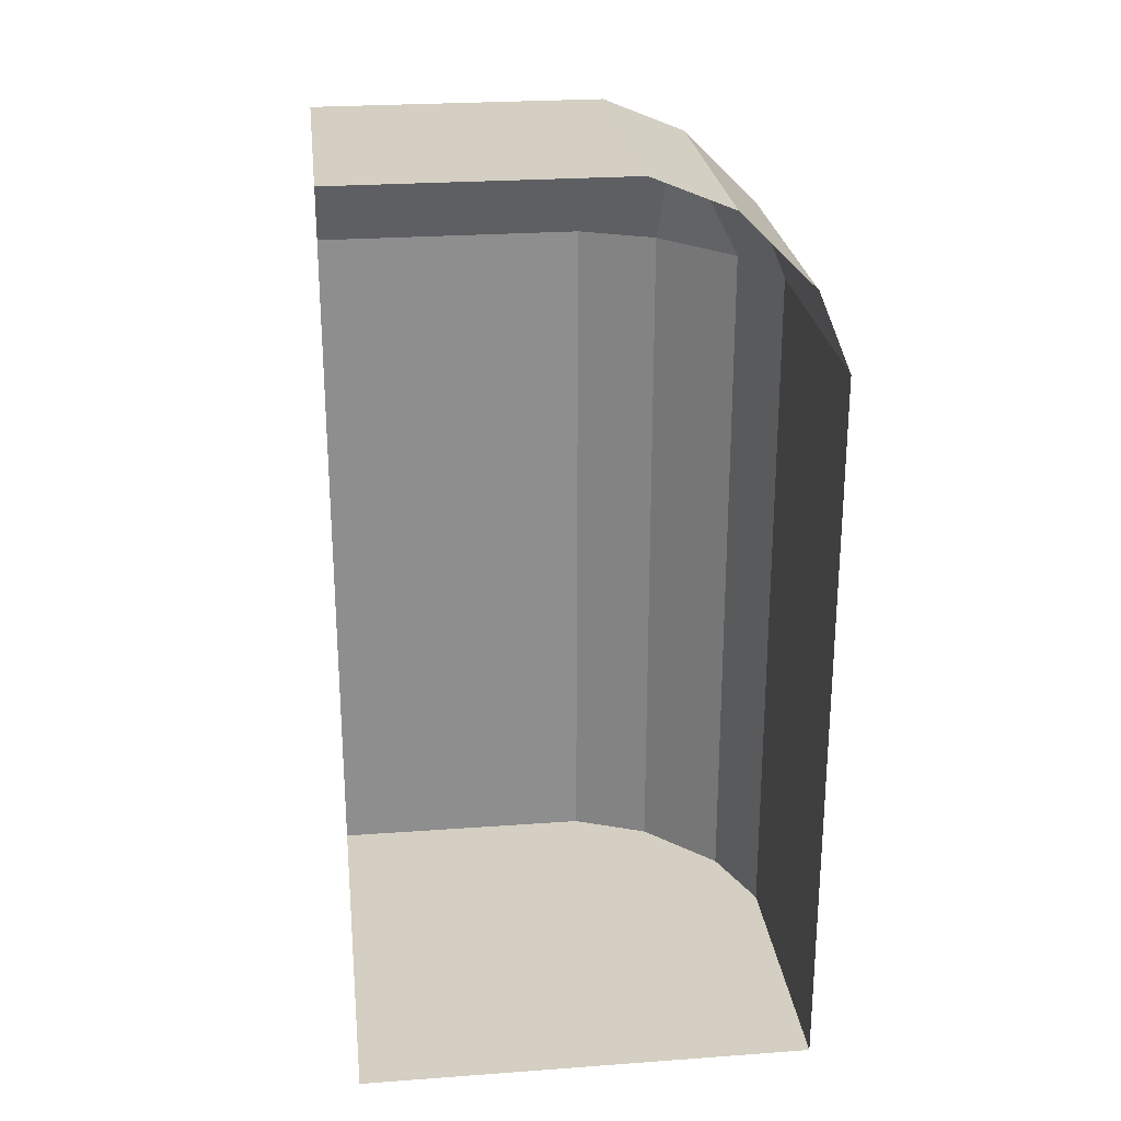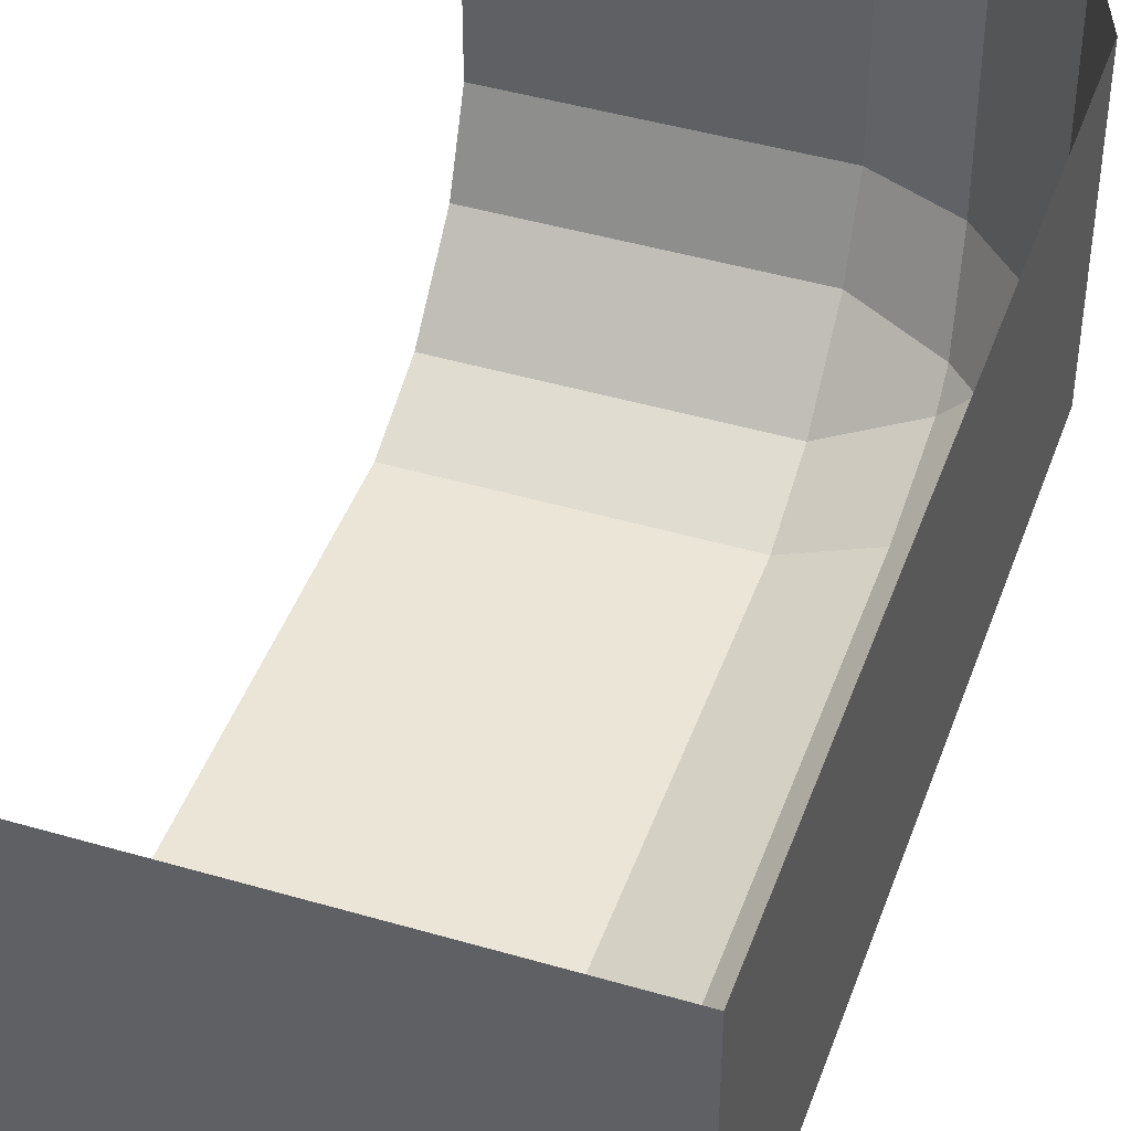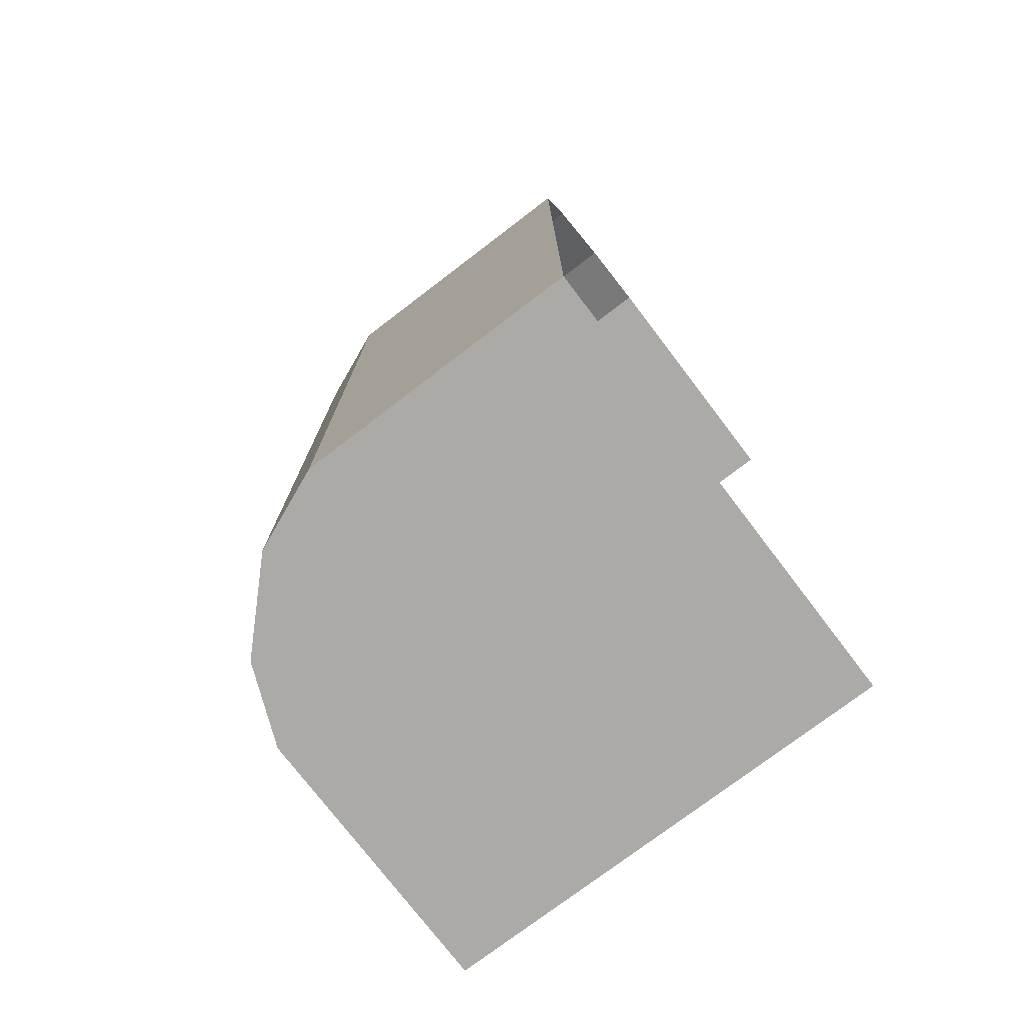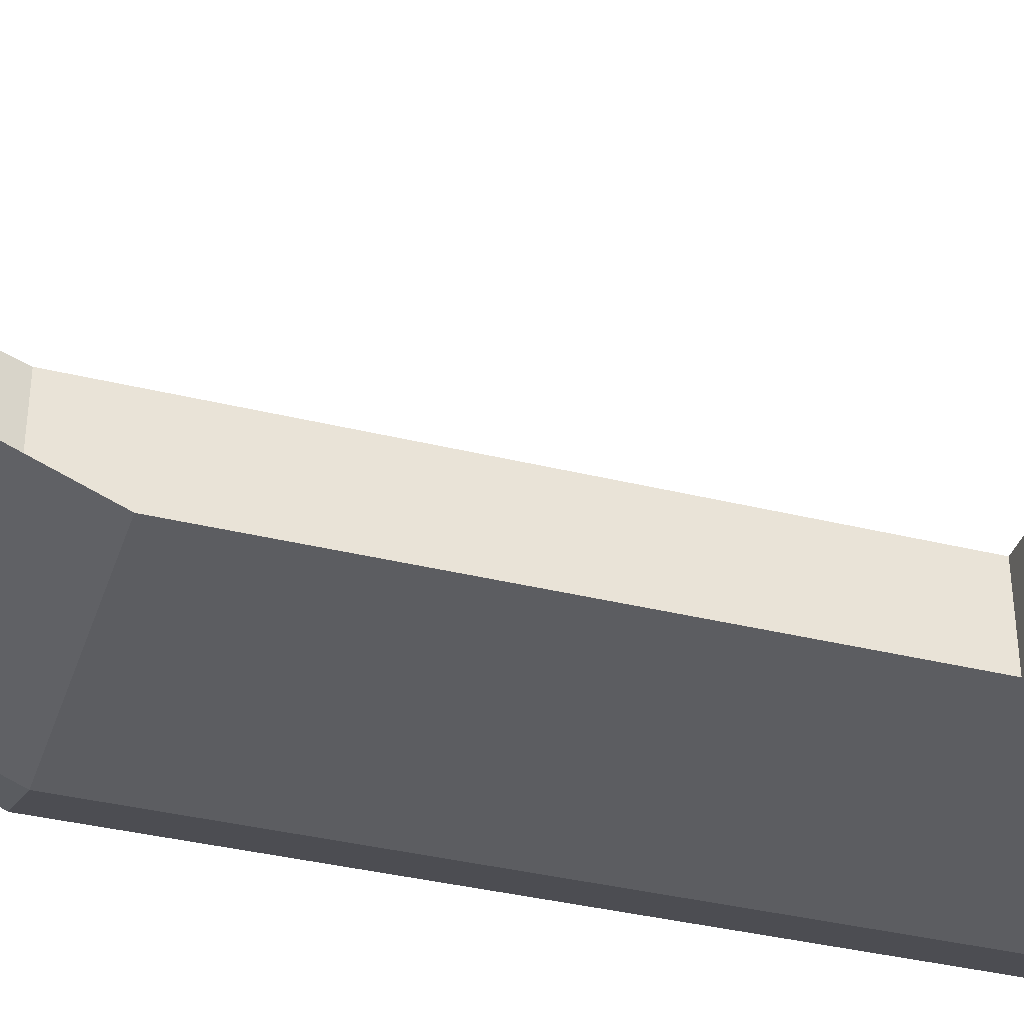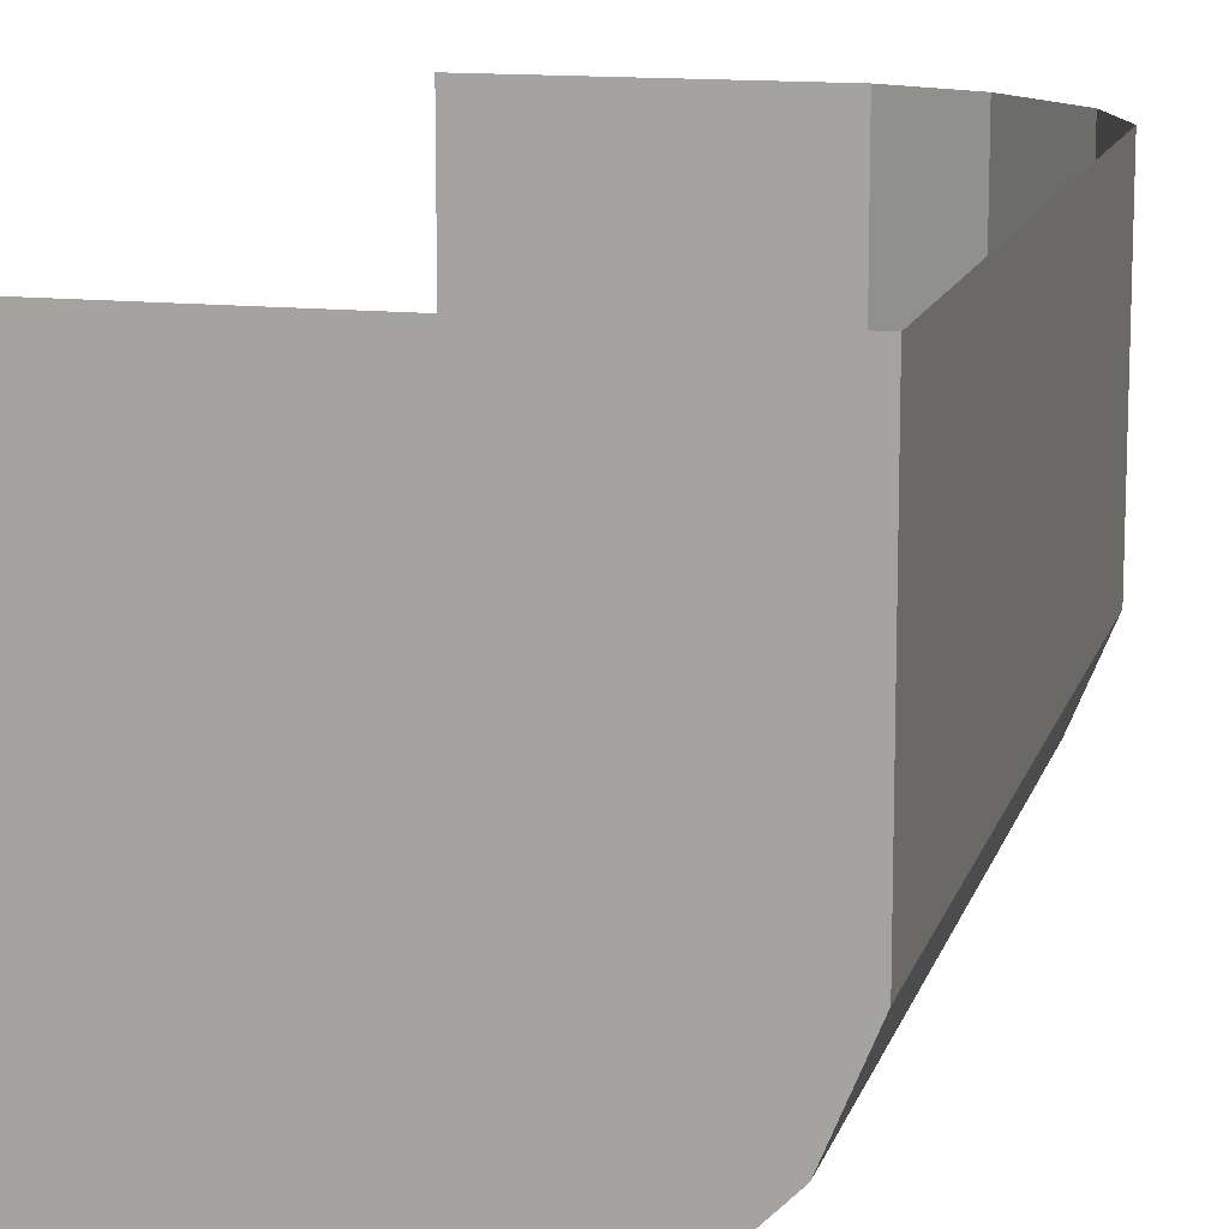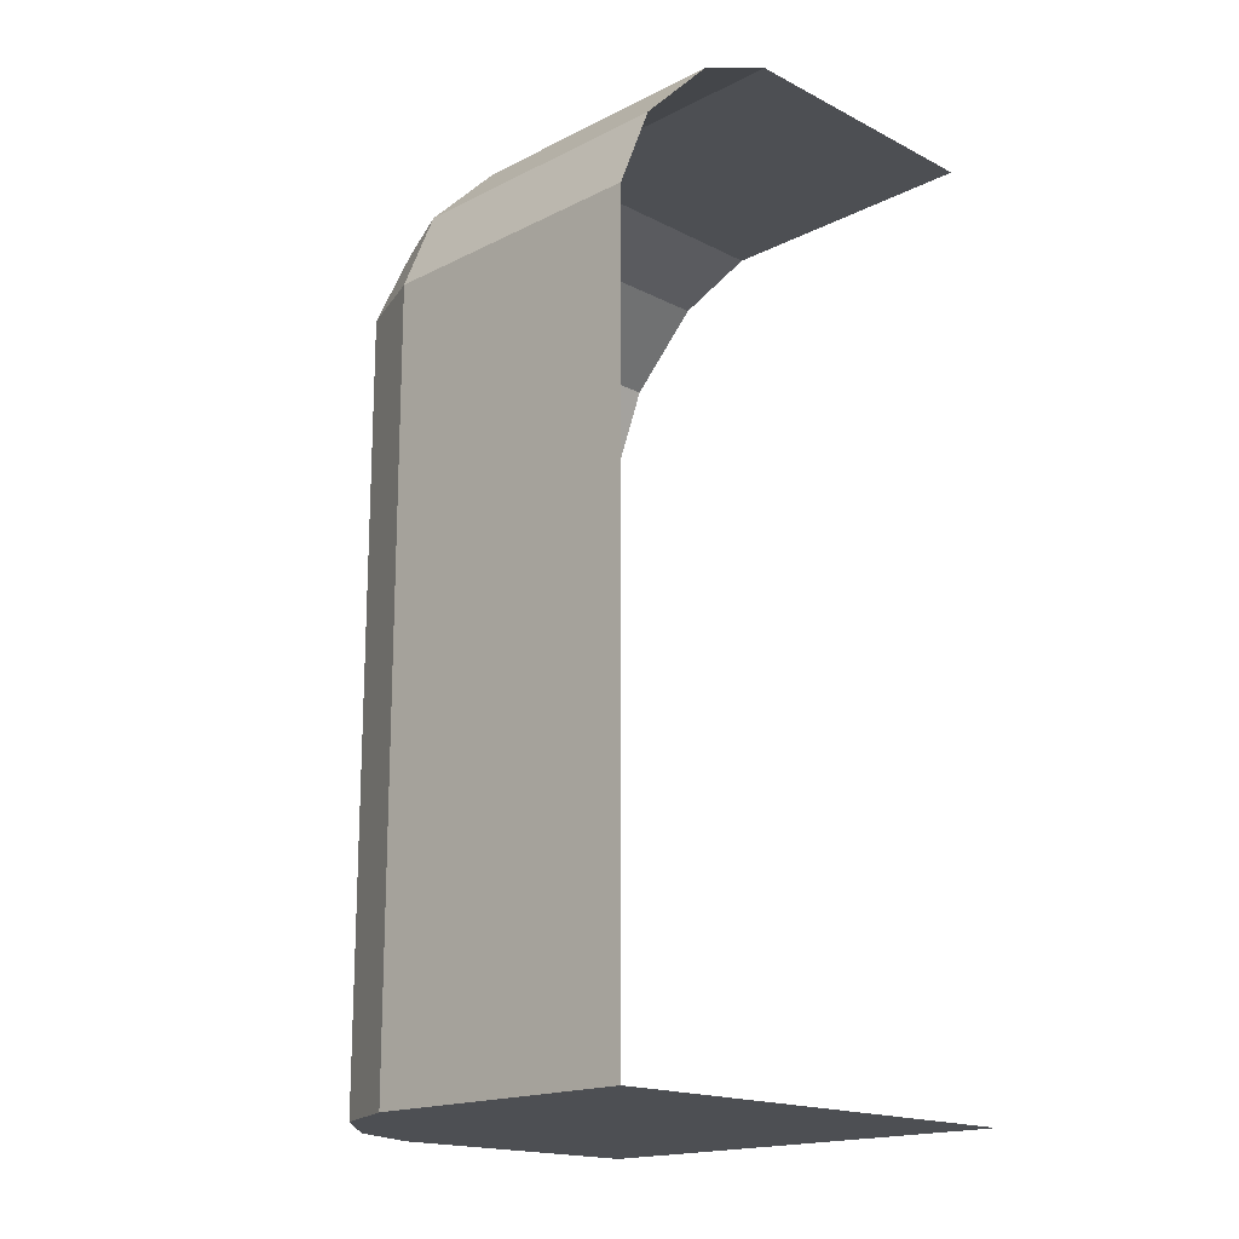
<metadata>
{"format":"obj","ext":"obj","renderer":"f3d","projection":"perspective","resolution":1024,"background":"white","views":[{"elev":25.4,"azim":-6.7,"up":"+Y"},{"elev":44.2,"azim":19.0,"up":"+Z"},{"elev":-75.8,"azim":-142.7,"up":"+Y"},{"elev":-37.2,"azim":-107.5,"up":"+Z"},{"elev":13.1,"azim":14.0,"up":"+Z"},{"elev":-17.5,"azim":-135.2,"up":"+Y"}]}
</metadata>
<code>
o Cube.002
v 1 1 1
v 1 -1 1
v -1 1 -1
v -1 -1 -1
v -1 -1 1
v 0.5414 1 -0.8586
v 0.2 1 -1
v 0.2 -1 -1
v 0.5414 -1 -0.8586
v 1 1 -0.2
v 0.8586 1 -0.5414
v 0.8586 -1 -0.5414
v 1 -1 -0.2
v 1 1 1
v -1 1 -1
v -1 3 1
v 0.5414 2.2 -0.8586
v 0.2 2.2 -1
v 0.2 2.541 -0.8586
v 0.5633 2.563 -0.6734
v 0.2 2.859 -0.5414
v 0.2 3 -0.2
v 0.5414 2.859 -0.2
v 0.5633 2.673 -0.5633
v 0.8586 2.2 -0.5414
v 0.6734 2.563 -0.5633
v 0.8586 2.541 -0.2
v 1 2.2 -0.2
v 0.2 1 -1
v 0.5414 1 -0.8586
v 0.8586 1 -0.5414
v 1 1 -0.2
v 1 2.2 1
v 0.8586 2.541 1
v 0.5414 2.859 1
v 0.2 3 1
v -1 3 -0.2
v -1 2.859 -0.5414
v -1 2.541 -0.8586
v -1 2.2 -1
f 4 3 7 8
f 4 8 9 12 13 2 5
f 8 7 6 9
f 13 10 1 2
f 10 13 12 11
f 11 12 9 6
f 32 28 33 14
f 15 40 18 29
f 20 24 26
f 22 37 16 36
f 23 35 34 27
f 38 21 19 39
f 17 18 19 20
f 21 22 23 24
f 25 26 27 28
f 25 17 20 26
f 19 21 24 20
f 23 27 26 24
f 28 32 31 25
f 29 18 17 30
f 22 36 35 23
f 33 28 27 34
f 37 22 21 38
f 18 40 39 19
f 25 31 30 17

</code>
